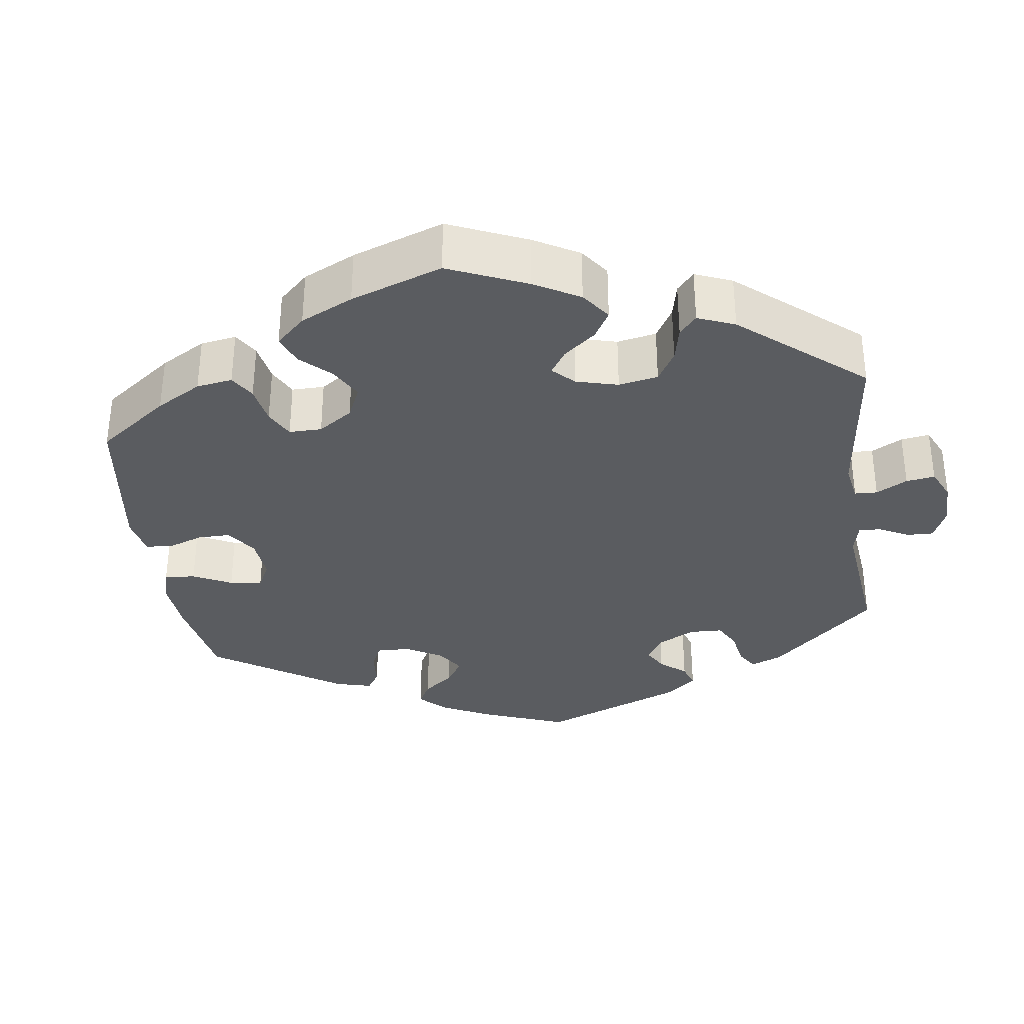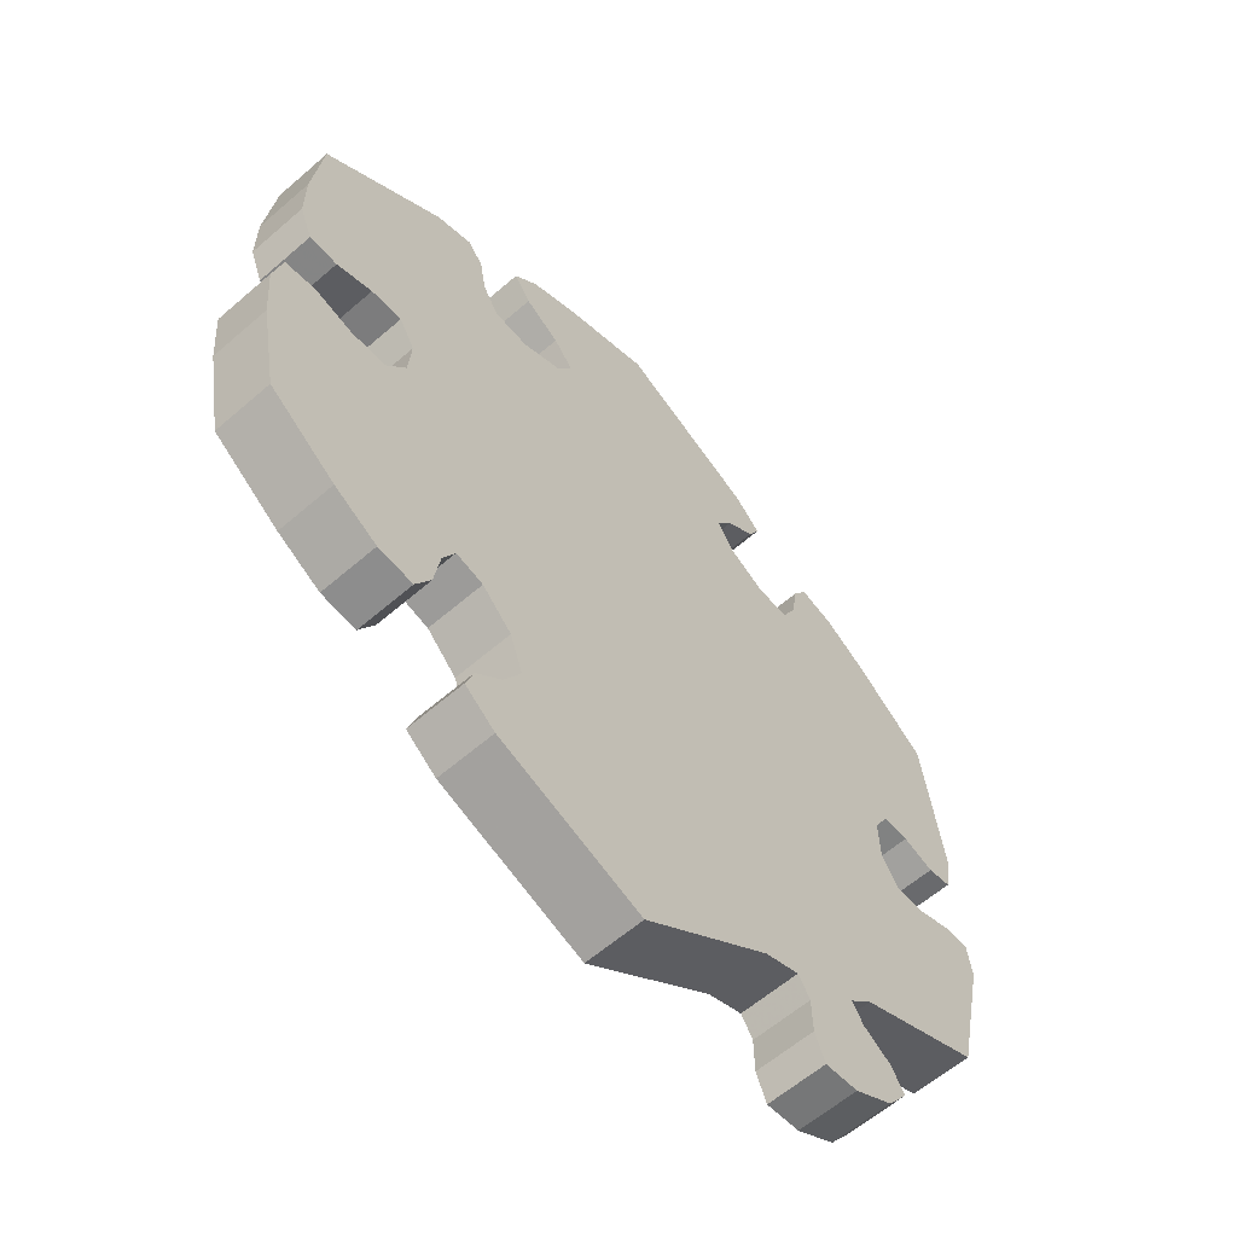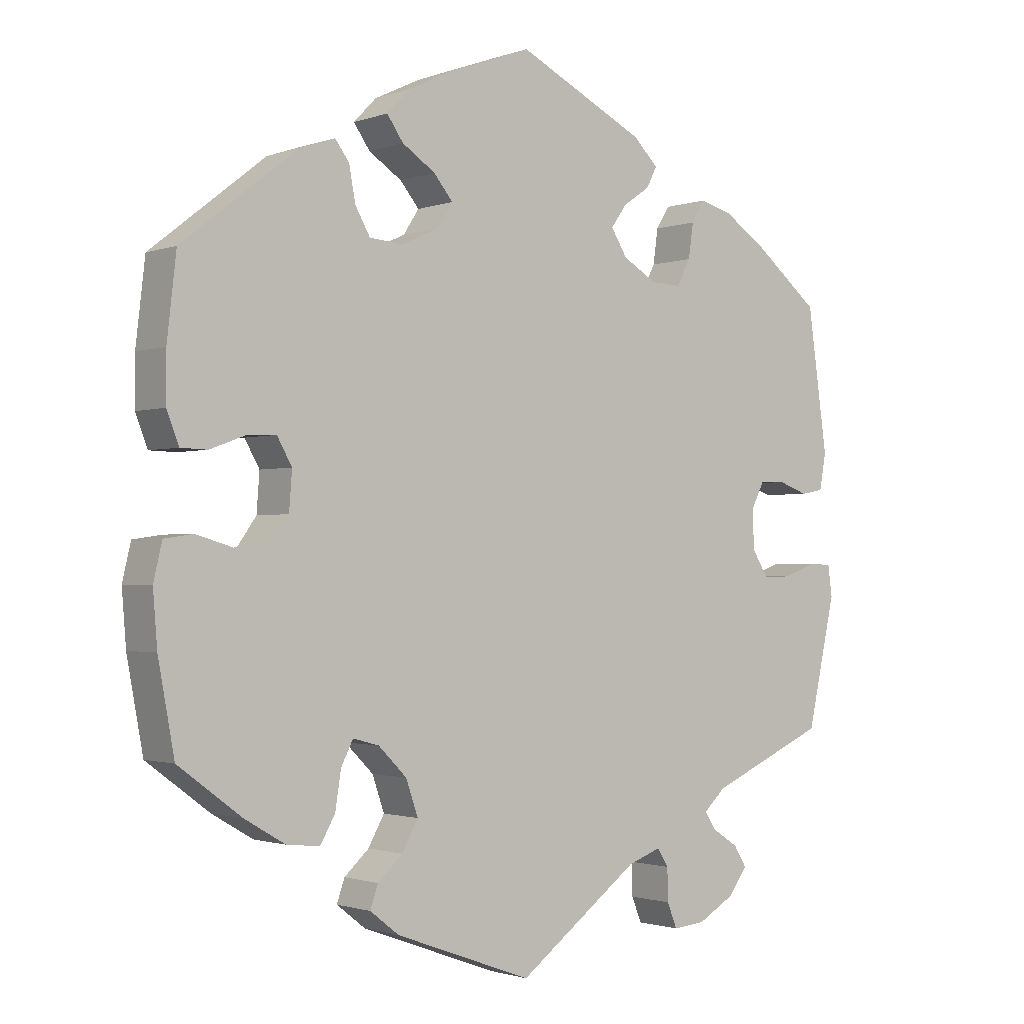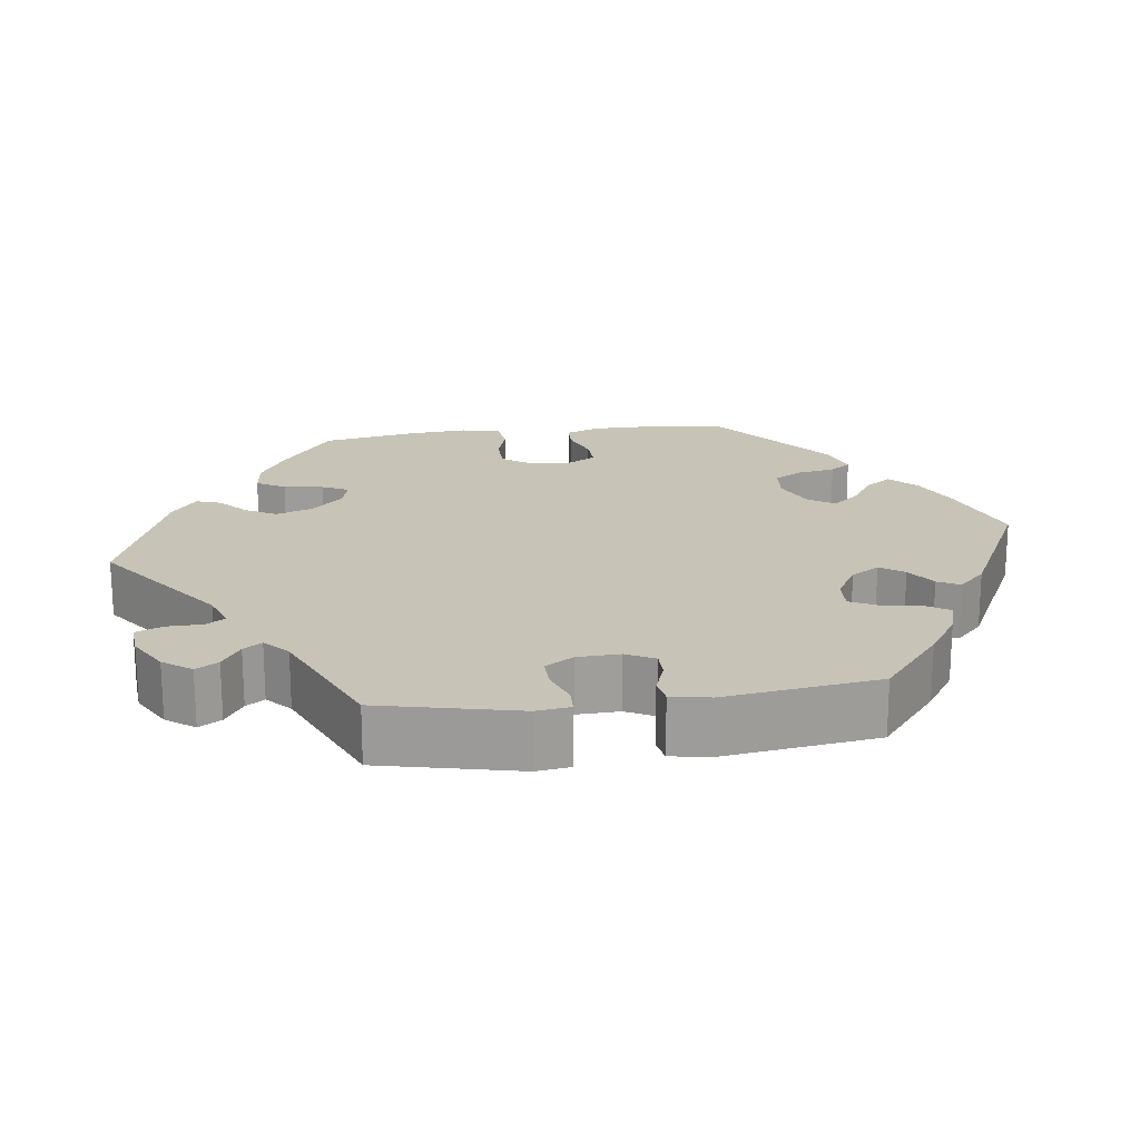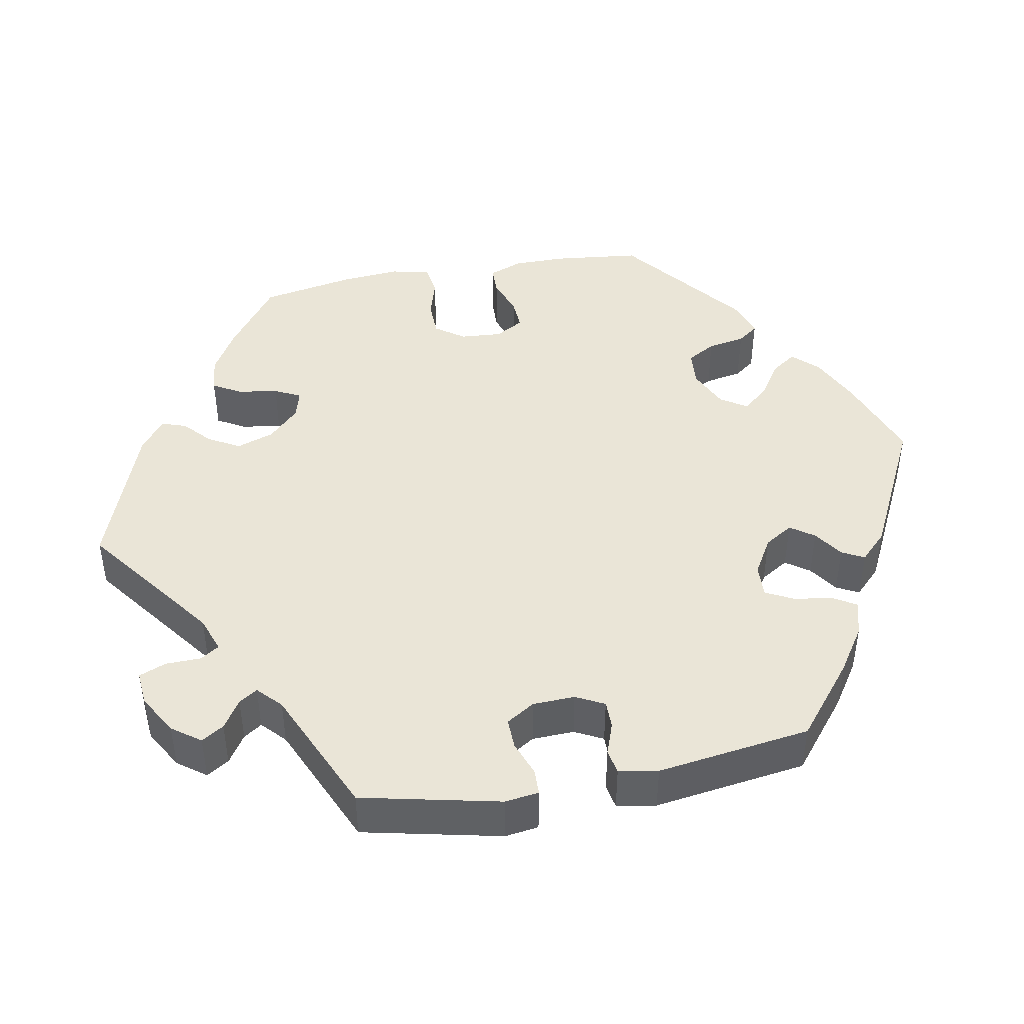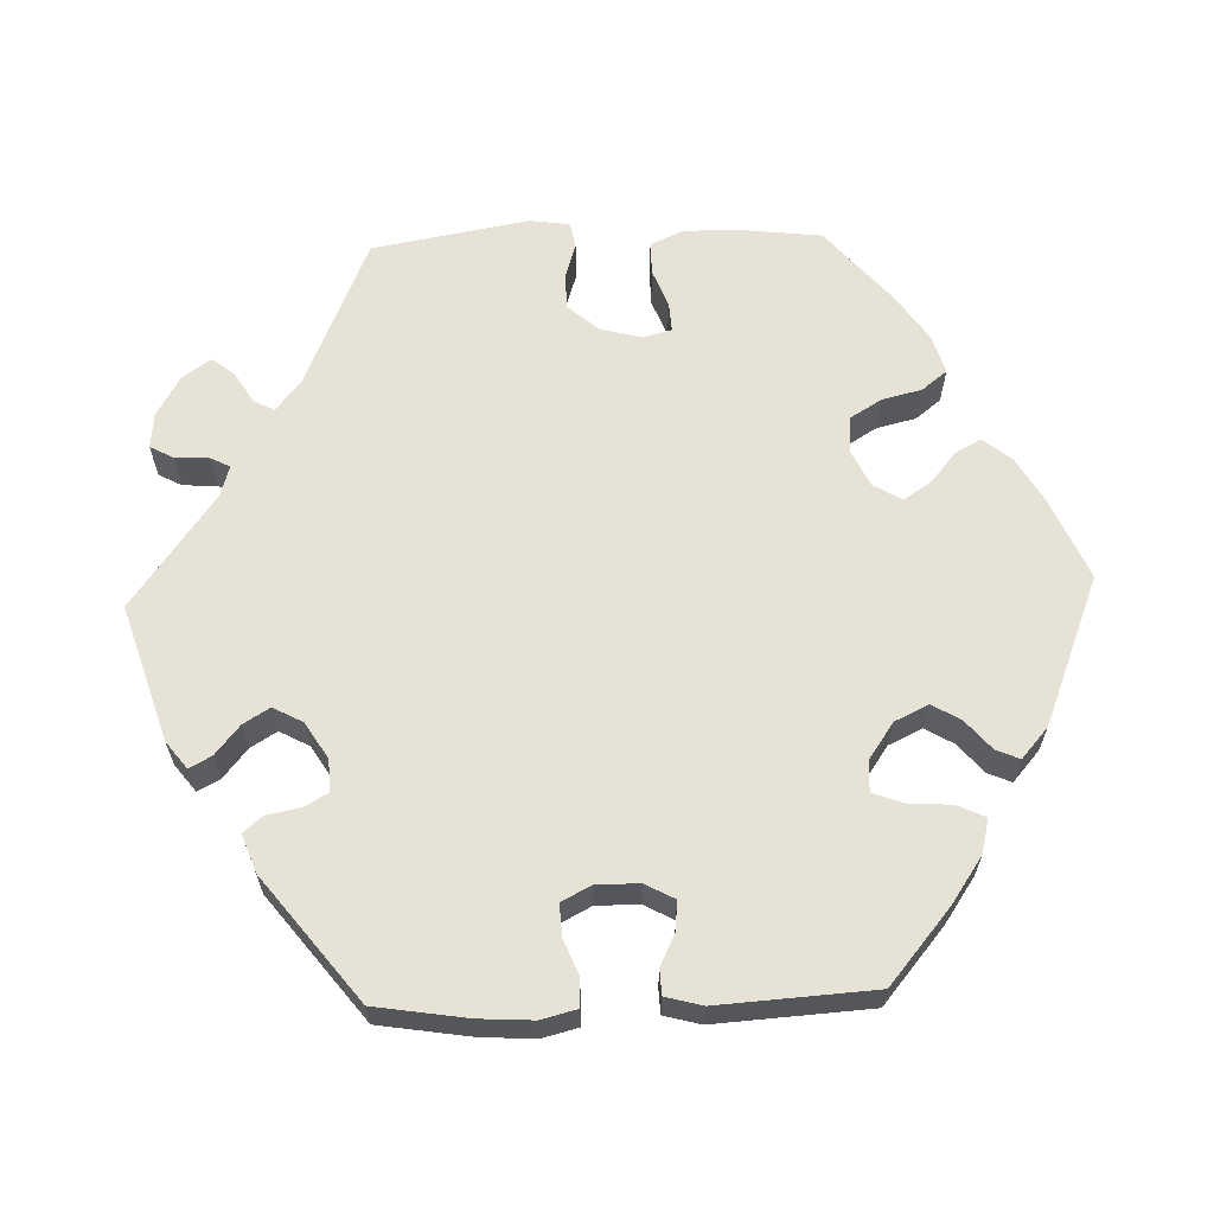
<metadata>
{"format":"obj","ext":"obj","renderer":"f3d","projection":"perspective","resolution":1024,"background":"white","views":[{"elev":-33.7,"azim":128.0,"up":"+Y"},{"elev":-60.6,"azim":131.5,"up":"+Z"},{"elev":-1.5,"azim":141.7,"up":"+Z"},{"elev":19.6,"azim":-97.4,"up":"+Y"},{"elev":44.4,"azim":-100.6,"up":"+Y"},{"elev":63.7,"azim":-32.0,"up":"+Y"}]}
</metadata>
<code>
v -0.406 0.07 0.365
v -0.347 0.07 0.404
v -0.301 0.07 0.417
v -0.282 0.07 0.386
v -0.275 0.07 0.337
v -0.256 0.07 0.3
v -0.213 0.07 0.302
v -0.165 0.07 0.33
v -0.142 0.07 0.367
v -0.164 0.07 0.398
v -0.202 0.07 0.424
v -0.217 0.07 0.453
v -0.182 0.07 0.488
v -0.001 0.07 0.578
v 0.115 0.07 0.536
v 0.18 0.07 0.505
v 0.212 0.07 0.472
v 0.189 0.07 0.439
v 0.142 0.07 0.408
v 0.115 0.07 0.375
v 0.137 0.07 0.341
v 0.189 0.07 0.317
v 0.237 0.07 0.321
v 0.258 0.07 0.358
v 0.267 0.07 0.407
v 0.287 0.07 0.434
v 0.337 0.07 0.417
v 0.5 0.07 0.289
v 0.513 0.07 0.175
v 0.513 0.07 0.107
v 0.496 0.07 0.063
v 0.458 0.07 0.062
v 0.409 0.07 0.08
v 0.367 0.07 0.082
v 0.346 0.07 0.045
v 0.35 0.07 -0.009
v 0.377 0.07 -0.047
v 0.425 0.07 -0.048
v 0.476 0.07 -0.033
v 0.517 0.07 -0.039
v 0.529 0.07 -0.09
v 0.523 0.07 -0.165
v 0.5 0.07 -0.289
v 0.411 0.07 -0.355
v 0.353 0.07 -0.389
v 0.306 0.07 -0.394
v 0.285 0.07 -0.357
v 0.277 0.07 -0.305
v 0.26 0.07 -0.271
v 0.223 0.07 -0.281
v 0.183 0.07 -0.321
v 0.166 0.07 -0.37
v 0.189 0.07 -0.411
v 0.224 0.07 -0.443
v 0.235 0.07 -0.475
v 0.194 0.07 -0.507
v 0 0.07 -0.578
v -0.172 0.07 -0.45
v -0.219 0.07 -0.433
v -0.235 0.07 -0.458
v -0.236 0.07 -0.504
v -0.25 0.07 -0.539
v -0.295 0.07 -0.535
v -0.347 0.07 -0.505
v -0.374 0.07 -0.468
v -0.356 0.07 -0.439
v -0.319 0.07 -0.415
v -0.303 0.07 -0.391
v -0.334 0.07 -0.362
v -0.5 0.07 -0.289
v -0.54 0.07 -0.109
v -0.534 0.07 -0.065
v -0.501 0.07 -0.064
v -0.455 0.07 -0.081
v -0.415 0.07 -0.082
v -0.392 0.07 -0.045
v -0.39 0.07 0.01
v -0.409 0.07 0.047
v -0.445 0.07 0.047
v -0.487 0.07 0.032
v -0.519 0.07 0.038
v -0.528 0.07 0.089
v -0.5 0.07 0.289
v -0.406 0 0.365
v -0.347 0 0.404
v -0.301 0 0.417
v -0.282 0 0.386
v -0.275 0 0.337
v -0.256 0 0.3
v -0.213 0 0.302
v -0.165 0 0.33
v -0.142 0 0.367
v -0.164 0 0.398
v -0.202 0 0.424
v -0.217 0 0.453
v -0.182 0 0.488
v -0.001 0 0.578
v 0.115 0 0.536
v 0.18 0 0.505
v 0.212 0 0.472
v 0.189 0 0.439
v 0.142 0 0.408
v 0.115 0 0.375
v 0.137 0 0.341
v 0.189 0 0.317
v 0.237 0 0.321
v 0.258 0 0.358
v 0.267 0 0.407
v 0.287 0 0.434
v 0.337 0 0.417
v 0.5 0 0.289
v 0.513 0 0.175
v 0.513 0 0.107
v 0.496 0 0.063
v 0.458 0 0.062
v 0.409 0 0.08
v 0.367 0 0.082
v 0.346 0 0.045
v 0.35 0 -0.009
v 0.377 0 -0.047
v 0.425 0 -0.048
v 0.476 0 -0.033
v 0.517 0 -0.039
v 0.529 0 -0.09
v 0.523 0 -0.165
v 0.5 0 -0.289
v 0.411 0 -0.355
v 0.353 0 -0.389
v 0.306 0 -0.394
v 0.285 0 -0.357
v 0.277 0 -0.305
v 0.26 0 -0.271
v 0.223 0 -0.281
v 0.183 0 -0.321
v 0.166 0 -0.37
v 0.189 0 -0.411
v 0.224 0 -0.443
v 0.235 0 -0.475
v 0.194 0 -0.507
v 0 0 -0.578
v -0.172 0 -0.45
v -0.219 0 -0.433
v -0.235 0 -0.458
v -0.236 0 -0.504
v -0.25 0 -0.539
v -0.295 0 -0.535
v -0.347 0 -0.505
v -0.374 0 -0.468
v -0.356 0 -0.439
v -0.319 0 -0.415
v -0.303 0 -0.391
v -0.334 0 -0.362
v -0.5 0 -0.289
v -0.54 0 -0.109
v -0.534 0 -0.065
v -0.501 0 -0.064
v -0.455 0 -0.081
v -0.415 0 -0.082
v -0.392 0 -0.045
v -0.39 0 0.01
v -0.409 0 0.047
v -0.445 0 0.047
v -0.487 0 0.032
v -0.519 0 0.038
v -0.528 0 0.089
v -0.5 0 0.289
f 79 80 81 82
f 78 79 82 83
f 77 78 83 1
f 71 72 73 74
f 69 70 71 74
f 68 69 74 75
f 64 65 66 67
f 64 67 68
f 63 64 68
f 60 61 62 63
f 59 60 63 68
f 58 59 68 75
f 53 54 55 56
f 52 53 56 57
f 51 52 57 58
f 45 46 47 48
f 45 48 49
f 44 45 49
f 43 44 49
f 42 43 49
f 41 42 49 50
f 38 39 40 41
f 37 38 41 50
f 30 31 32 33
f 30 33 34
f 29 30 34
f 28 29 34
f 27 28 34
f 24 25 26 27
f 23 24 27 34
f 22 23 34 35
f 16 17 18 19
f 16 19 20
f 15 16 20
f 14 15 20
f 13 14 20
f 10 11 12 13
f 9 10 13 20
f 8 9 20 21
f 2 3 4 5
f 77 1 2 5
f 76 77 5 6
f 58 75 76
f 36 37 50 51
f 7 8 21 22
f 36 51 58 76
f 22 35 36 76
f 6 7 22 76
f 165 164 163 162
f 166 165 162 161
f 84 166 161 160
f 157 156 155 154
f 157 154 153 152
f 158 157 152 151
f 150 149 148 147
f 151 150 147
f 151 147 146
f 146 145 144 143
f 151 146 143 142
f 158 151 142 141
f 139 138 137 136
f 140 139 136 135
f 141 140 135 134
f 131 130 129 128
f 132 131 128
f 132 128 127
f 132 127 126
f 132 126 125
f 133 132 125 124
f 124 123 122 121
f 133 124 121 120
f 116 115 114 113
f 117 116 113
f 117 113 112
f 117 112 111
f 117 111 110
f 110 109 108 107
f 117 110 107 106
f 118 117 106 105
f 102 101 100 99
f 103 102 99
f 103 99 98
f 103 98 97
f 103 97 96
f 96 95 94 93
f 103 96 93 92
f 104 103 92 91
f 88 87 86 85
f 88 85 84 160
f 89 88 160 159
f 159 158 141
f 134 133 120 119
f 105 104 91 90
f 159 141 134 119
f 159 119 118 105
f 159 105 90 89
f 1 84 85 2
f 2 85 86 3
f 3 86 87 4
f 4 87 88 5
f 5 88 89 6
f 6 89 90 7
f 7 90 91 8
f 8 91 92 9
f 9 92 93 10
f 10 93 94 11
f 11 94 95 12
f 12 95 96 13
f 13 96 97 14
f 14 97 98 15
f 15 98 99 16
f 16 99 100 17
f 17 100 101 18
f 18 101 102 19
f 19 102 103 20
f 20 103 104 21
f 21 104 105 22
f 22 105 106 23
f 23 106 107 24
f 24 107 108 25
f 25 108 109 26
f 26 109 110 27
f 27 110 111 28
f 28 111 112 29
f 29 112 113 30
f 30 113 114 31
f 31 114 115 32
f 32 115 116 33
f 33 116 117 34
f 34 117 118 35
f 35 118 119 36
f 36 119 120 37
f 37 120 121 38
f 38 121 122 39
f 39 122 123 40
f 40 123 124 41
f 41 124 125 42
f 42 125 126 43
f 43 126 127 44
f 44 127 128 45
f 45 128 129 46
f 46 129 130 47
f 47 130 131 48
f 48 131 132 49
f 49 132 133 50
f 50 133 134 51
f 51 134 135 52
f 52 135 136 53
f 53 136 137 54
f 54 137 138 55
f 55 138 139 56
f 56 139 140 57
f 57 140 141 58
f 58 141 142 59
f 59 142 143 60
f 60 143 144 61
f 61 144 145 62
f 62 145 146 63
f 63 146 147 64
f 64 147 148 65
f 65 148 149 66
f 66 149 150 67
f 67 150 151 68
f 68 151 152 69
f 69 152 153 70
f 70 153 154 71
f 71 154 155 72
f 72 155 156 73
f 73 156 157 74
f 74 157 158 75
f 75 158 159 76
f 76 159 160 77
f 77 160 161 78
f 78 161 162 79
f 79 162 163 80
f 80 163 164 81
f 81 164 165 82
f 82 165 166 83
f 83 166 84 1

</code>
